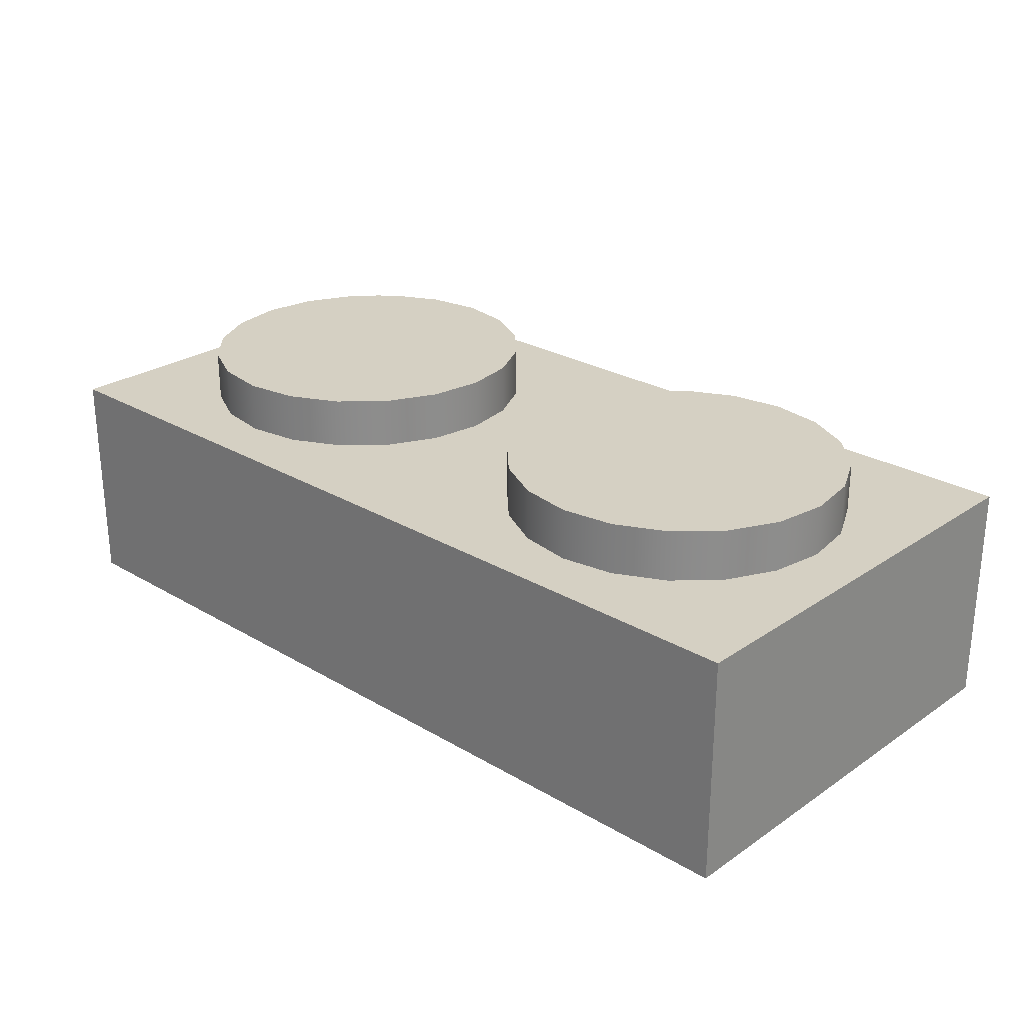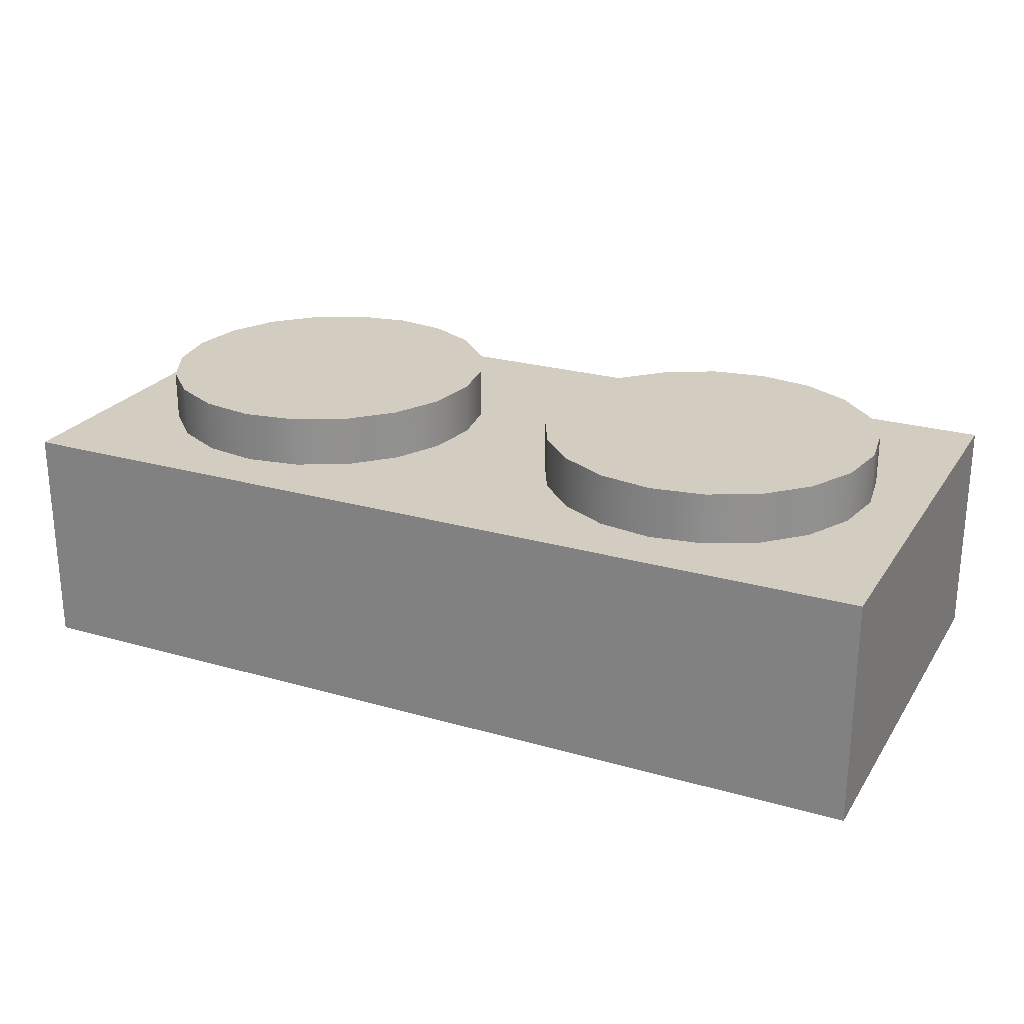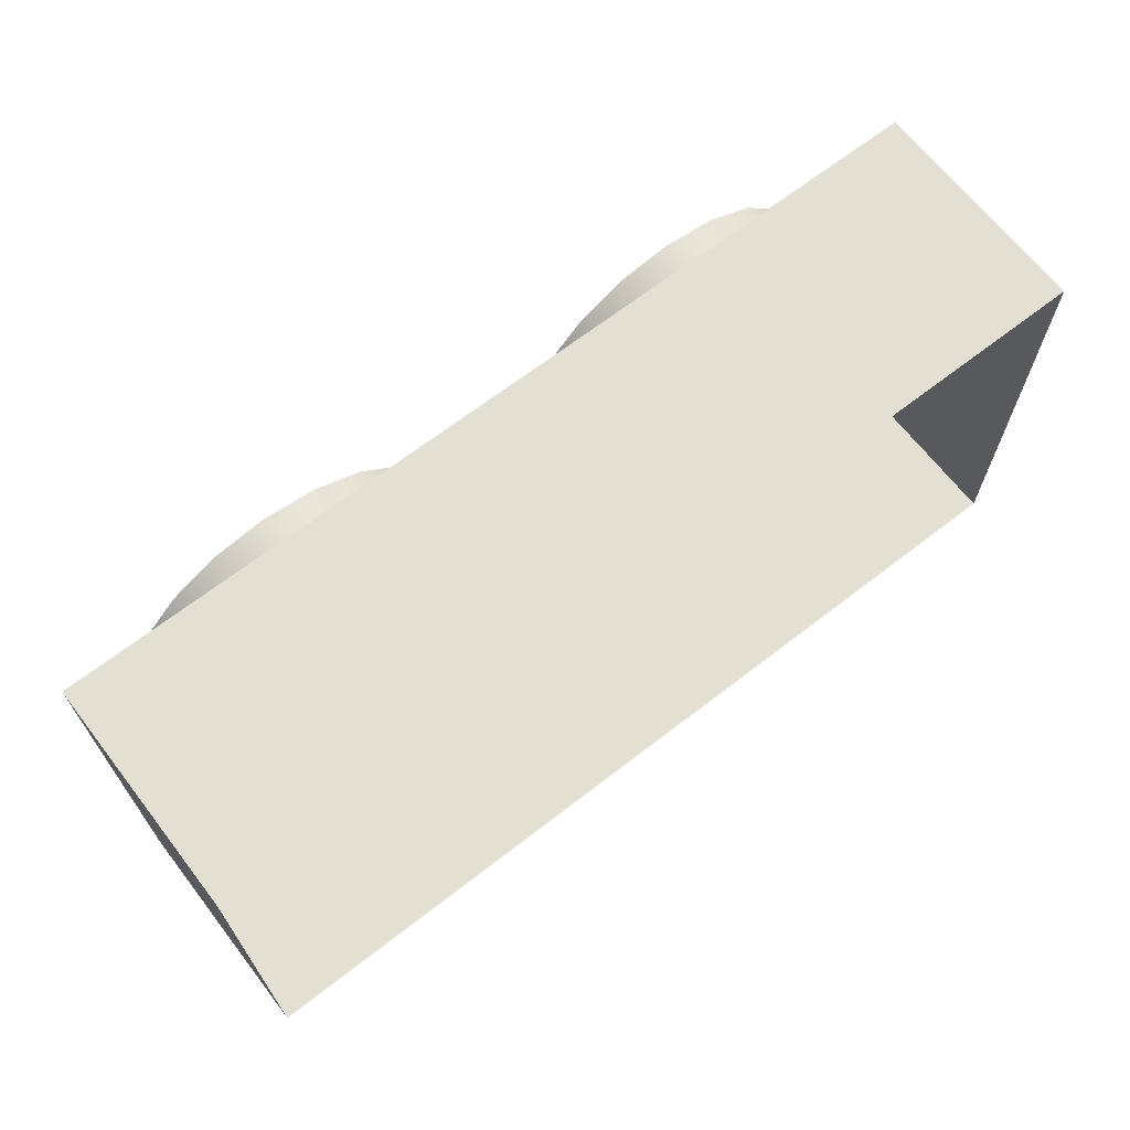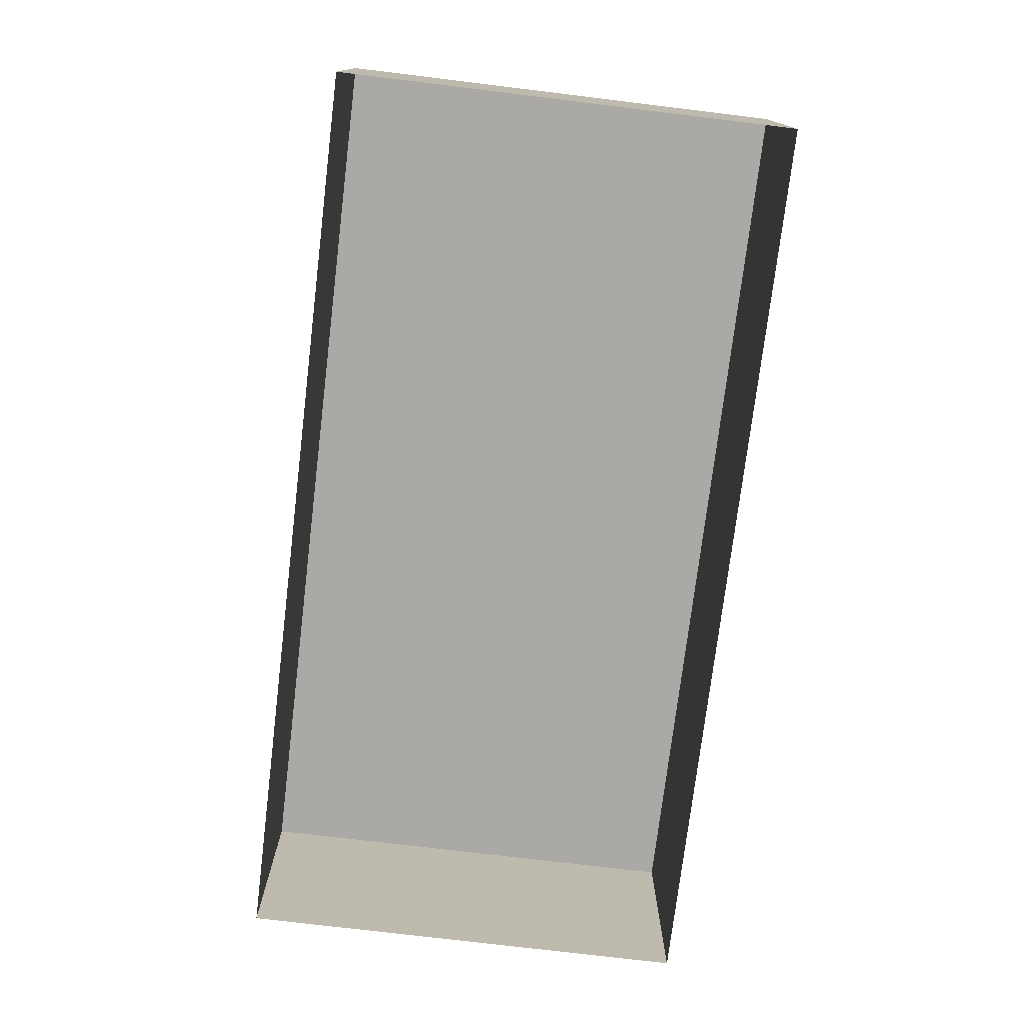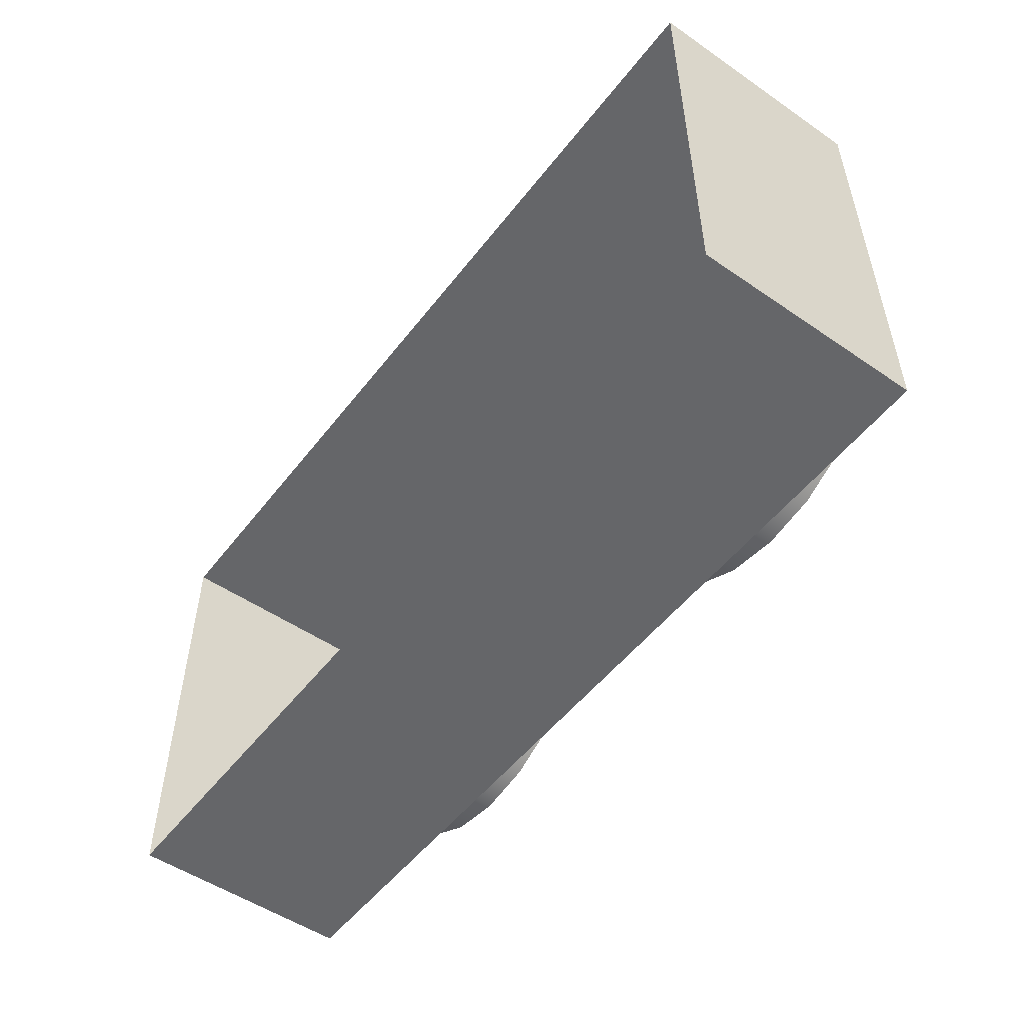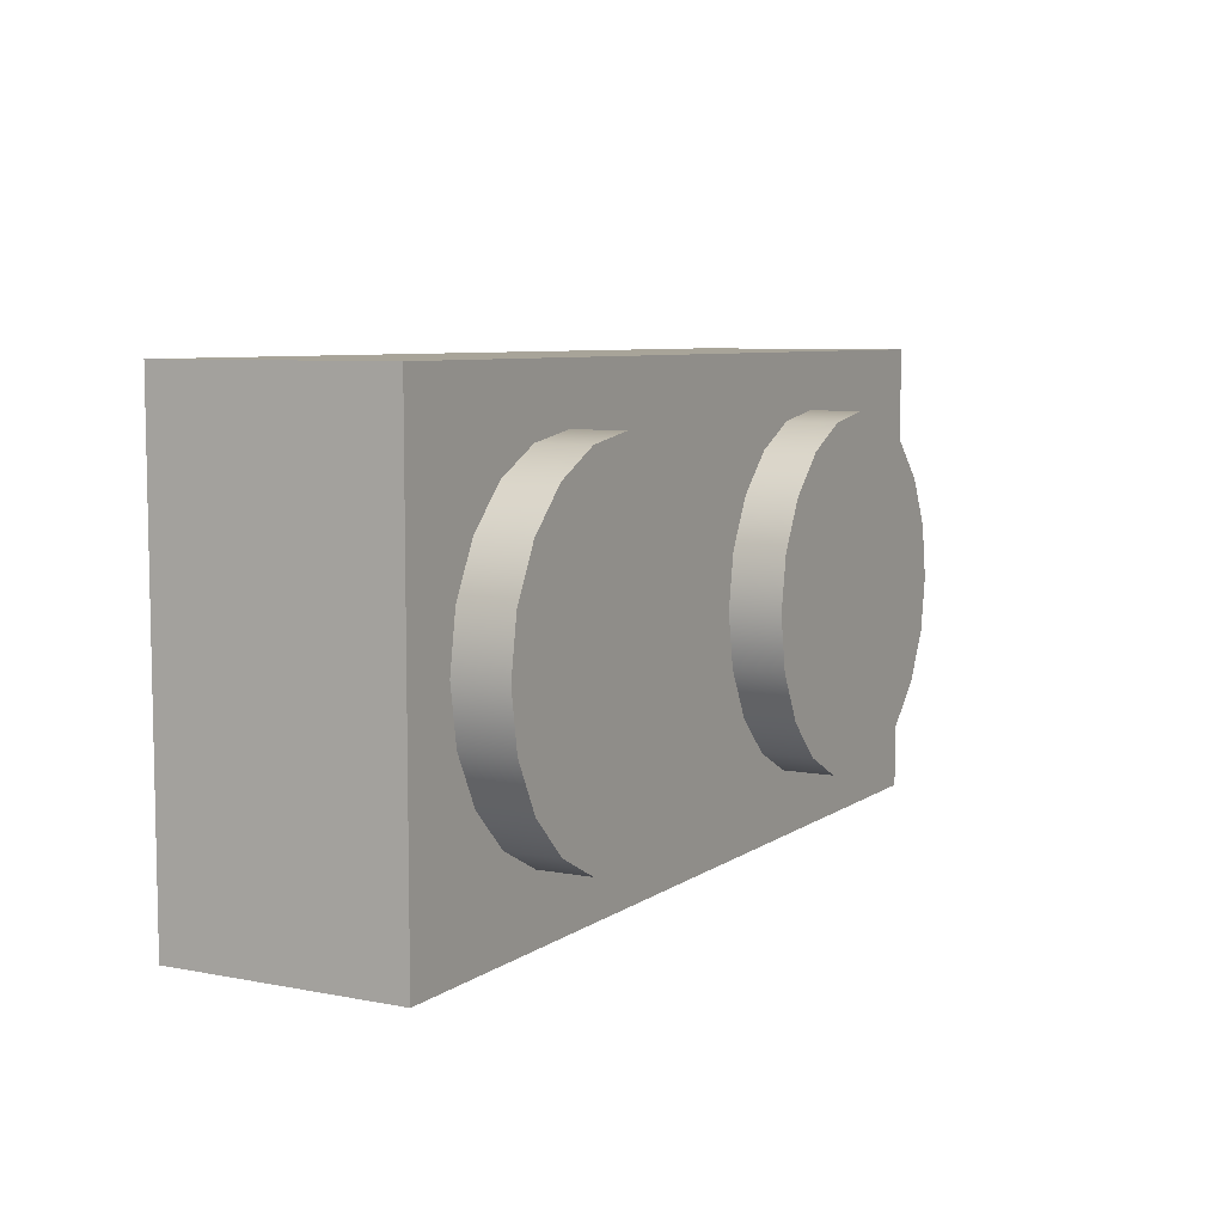
<metadata>
{"format":"obj","ext":"obj","renderer":"f3d","projection":"perspective","resolution":1024,"background":"white","views":[{"elev":26.0,"azim":43.1,"up":"+Y"},{"elev":24.3,"azim":-154.6,"up":"+Y"},{"elev":67.1,"azim":-37.8,"up":"+Z"},{"elev":-75.5,"azim":83.1,"up":"+Y"},{"elev":-51.8,"azim":53.4,"up":"+Z"},{"elev":7.1,"azim":118.9,"up":"+Z"}]}
</metadata>
<code>
g AirConditionersMesh
v -2 0 1
v -2 1 1
v 2 1 1
v 2 0 1
v -2 1 1
v -2 1 -1
v 2 1 -1
v 2 1 1
v -2 1 -1
v -2 0 -1
v 2 0 -1
v 2 1 -1
v 2 0 1
v 2 1 1
v 2 1 -1
v 2 0 -1
v -2 0 -1
v -2 1 -1
v -2 1 1
v -2 0 1
v 1.721 1 -0.2342
v 1.721 1.225 -0.2342
v 1.613 1.225 -0.4454
v 1.613 1 -0.4454
v 1.445 1.225 -0.6131
v 1.445 1 -0.6131
v 1.234 1.225 -0.7207
v 1.234 1 -0.7207
v 1 1.225 -0.7578
v 1 1 -0.7578
v 0.7658 1.225 -0.7207
v 0.7658 1 -0.7207
v 0.5546 1.225 -0.6131
v 0.5546 1 -0.6131
v 0.3869 1.225 -0.4454
v 0.3869 1 -0.4454
v 0.2793 1.225 -0.2342
v 0.2793 1 -0.2342
v 0.2422 1.225 1.851e-16
v 0.2422 1 1.851e-16
v 0.2793 1.225 0.2342
v 0.2793 1 0.2342
v 0.3869 1.225 0.4454
v 0.3869 1 0.4454
v 0.5546 1.225 0.6131
v 0.5546 1 0.6131
v 0.7658 1.225 0.7207
v 0.7658 1 0.7207
v 1 1.225 0.7578
v 1 1 0.7578
v 1.234 1.225 0.7207
v 1.234 1 0.7207
v 1.445 1.225 0.6131
v 1.445 1 0.6131
v 1.613 1.225 0.4454
v 1.613 1 0.4454
v 1.721 1.225 0.2342
v 1.721 1 0.2342
v 1.758 1.225 -5.428e-08
v 1.758 1 -5.428e-08
v 1.721 1.225 -0.2342
v 1.721 1 -0.2342
v -0.2793 1 -0.2342
v -0.2793 1.225 -0.2342
v -0.3869 1.225 -0.4454
v -0.3869 1 -0.4454
v -0.5546 1.225 -0.6131
v -0.5546 1 -0.6131
v -0.7658 1.225 -0.7207
v -0.7658 1 -0.7207
v -1 1.225 -0.7578
v -1 1 -0.7578
v -1.234 1.225 -0.7207
v -1.234 1 -0.7207
v -1.445 1.225 -0.6131
v -1.445 1 -0.6131
v -1.613 1.225 -0.4454
v -1.613 1 -0.4454
v -1.721 1.225 -0.2342
v -1.721 1 -0.2342
v -1.758 1.225 1.851e-16
v -1.758 1 1.851e-16
v -1.721 1.225 0.2342
v -1.721 1 0.2342
v -1.613 1.225 0.4454
v -1.613 1 0.4454
v -1.445 1.225 0.6131
v -1.445 1 0.6131
v -1.234 1.225 0.7207
v -1.234 1 0.7207
v -1 1.225 0.7578
v -1 1 0.7578
v -0.7658 1.225 0.7207
v -0.7658 1 0.7207
v -0.5546 1.225 0.6131
v -0.5546 1 0.6131
v -0.3869 1.225 0.4454
v -0.3869 1 0.4454
v -0.2793 1.225 0.2342
v -0.2793 1 0.2342
v -0.2422 1.225 -5.291e-08
v -0.2422 1 -5.291e-08
v -0.2793 1.225 -0.2342
v -0.2793 1 -0.2342
v 1.721 1.225 -0.2342
v 1 1.225 0
v 1.613 1.225 -0.4454
v 1.758 1.225 -5.428e-08
v 1.445 1.225 -0.6131
v 1.721 1.225 0.2342
v 1.234 1.225 -0.7207
v 1.613 1.225 0.4454
v 1 1.225 -0.7578
v 1.445 1.225 0.6131
v 0.7658 1.225 -0.7207
v 1.234 1.225 0.7207
v 0.5546 1.225 -0.6131
v 1 1.225 0.7578
v 0.3869 1.225 -0.4454
v 0.7658 1.225 0.7207
v 0.2793 1.225 -0.2342
v 0.5546 1.225 0.6131
v 0.2422 1.225 1.851e-16
v 0.3869 1.225 0.4454
v 0.2793 1.225 0.2342
v -0.2793 1.225 -0.2342
v -1 1.225 0
v -0.3869 1.225 -0.4454
v -0.2422 1.225 -5.291e-08
v -0.5546 1.225 -0.6131
v -0.2793 1.225 0.2342
v -0.7658 1.225 -0.7207
v -0.3869 1.225 0.4454
v -1 1.225 -0.7578
v -0.5546 1.225 0.6131
v -1.234 1.225 -0.7207
v -0.7658 1.225 0.7207
v -1.445 1.225 -0.6131
v -1 1.225 0.7578
v -1.613 1.225 -0.4454
v -1.234 1.225 0.7207
v -1.721 1.225 -0.2342
v -1.445 1.225 0.6131
v -1.758 1.225 1.851e-16
v -1.613 1.225 0.4454
v -1.721 1.225 0.2342
g AirConditionersMesh_0
f 3 2 1
f 4 3 1
f 7 6 5
f 8 7 5
f 11 10 9
f 12 11 9
f 15 14 13
f 16 15 13
f 19 18 17
f 20 19 17
f 23 22 21
f 24 23 21
f 25 23 24
f 26 25 24
f 27 25 26
f 28 27 26
f 29 27 28
f 30 29 28
f 31 29 30
f 32 31 30
f 33 31 32
f 34 33 32
f 35 33 34
f 36 35 34
f 37 35 36
f 38 37 36
f 39 37 38
f 40 39 38
f 41 39 40
f 42 41 40
f 43 41 42
f 44 43 42
f 45 43 44
f 46 45 44
f 47 45 46
f 48 47 46
f 49 47 48
f 50 49 48
f 51 49 50
f 52 51 50
f 53 51 52
f 54 53 52
f 55 53 54
f 56 55 54
f 57 55 56
f 58 57 56
f 59 57 58
f 60 59 58
f 61 59 60
f 62 61 60
f 65 64 63
f 66 65 63
f 67 65 66
f 68 67 66
f 69 67 68
f 70 69 68
f 71 69 70
f 72 71 70
f 73 71 72
f 74 73 72
f 75 73 74
f 76 75 74
f 77 75 76
f 78 77 76
f 79 77 78
f 80 79 78
f 81 79 80
f 82 81 80
f 83 81 82
f 84 83 82
f 85 83 84
f 86 85 84
f 87 85 86
f 88 87 86
f 89 87 88
f 90 89 88
f 91 89 90
f 92 91 90
f 93 91 92
f 94 93 92
f 95 93 94
f 96 95 94
f 97 95 96
f 98 97 96
f 99 97 98
f 100 99 98
f 101 99 100
f 102 101 100
f 103 101 102
f 104 103 102
f 107 106 105
f 105 106 108
f 109 106 107
f 108 106 110
f 111 106 109
f 110 106 112
f 113 106 111
f 112 106 114
f 115 106 113
f 114 106 116
f 117 106 115
f 116 106 118
f 119 106 117
f 118 106 120
f 121 106 119
f 120 106 122
f 123 106 121
f 122 106 124
f 125 106 123
f 124 106 125
f 128 127 126
f 126 127 129
f 130 127 128
f 129 127 131
f 132 127 130
f 131 127 133
f 134 127 132
f 133 127 135
f 136 127 134
f 135 127 137
f 138 127 136
f 137 127 139
f 140 127 138
f 139 127 141
f 142 127 140
f 141 127 143
f 144 127 142
f 143 127 145
f 146 127 144
f 145 127 146

</code>
